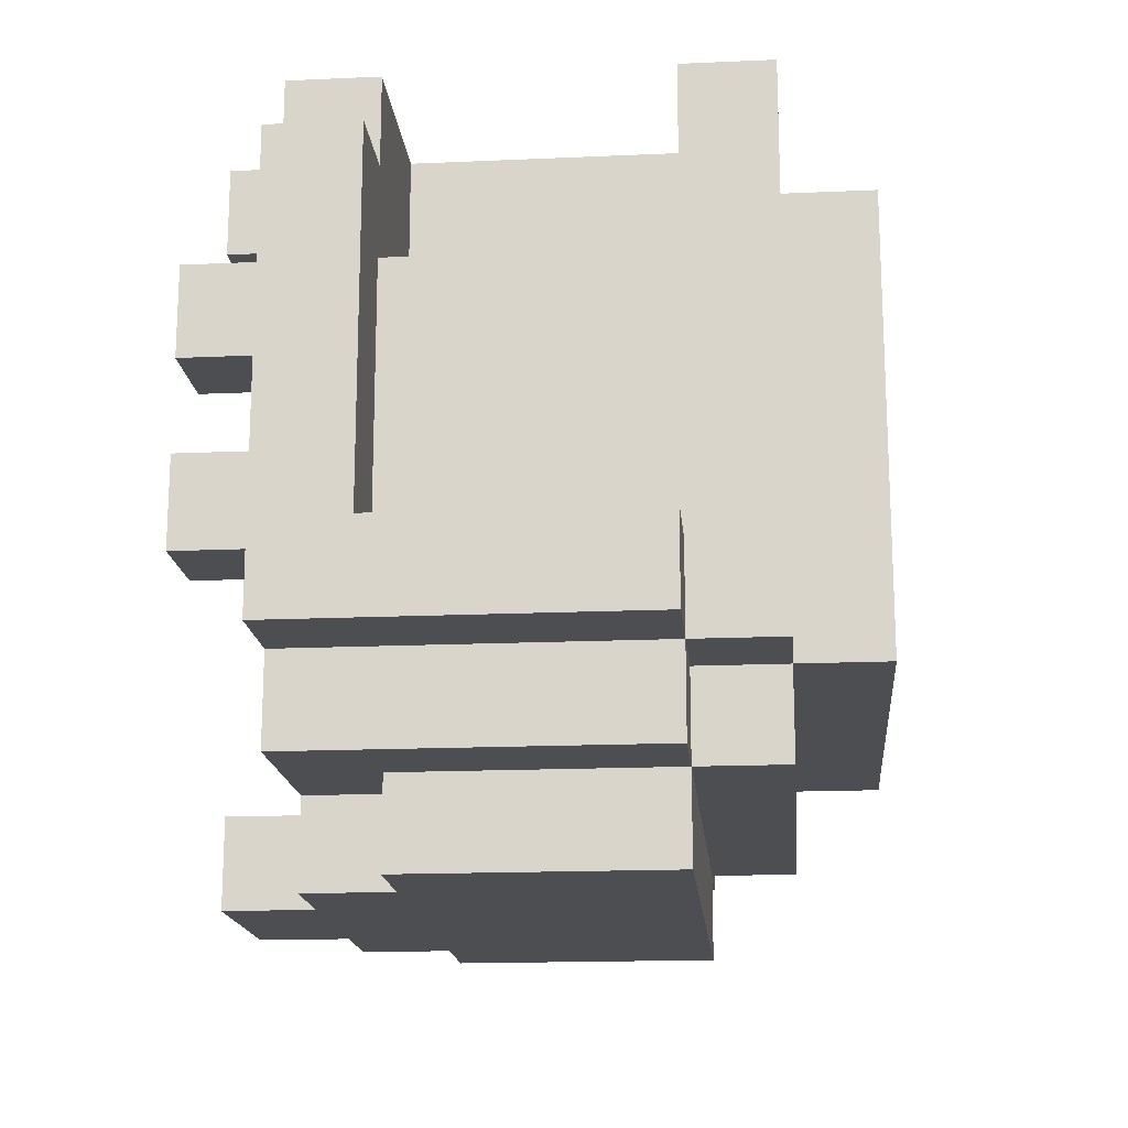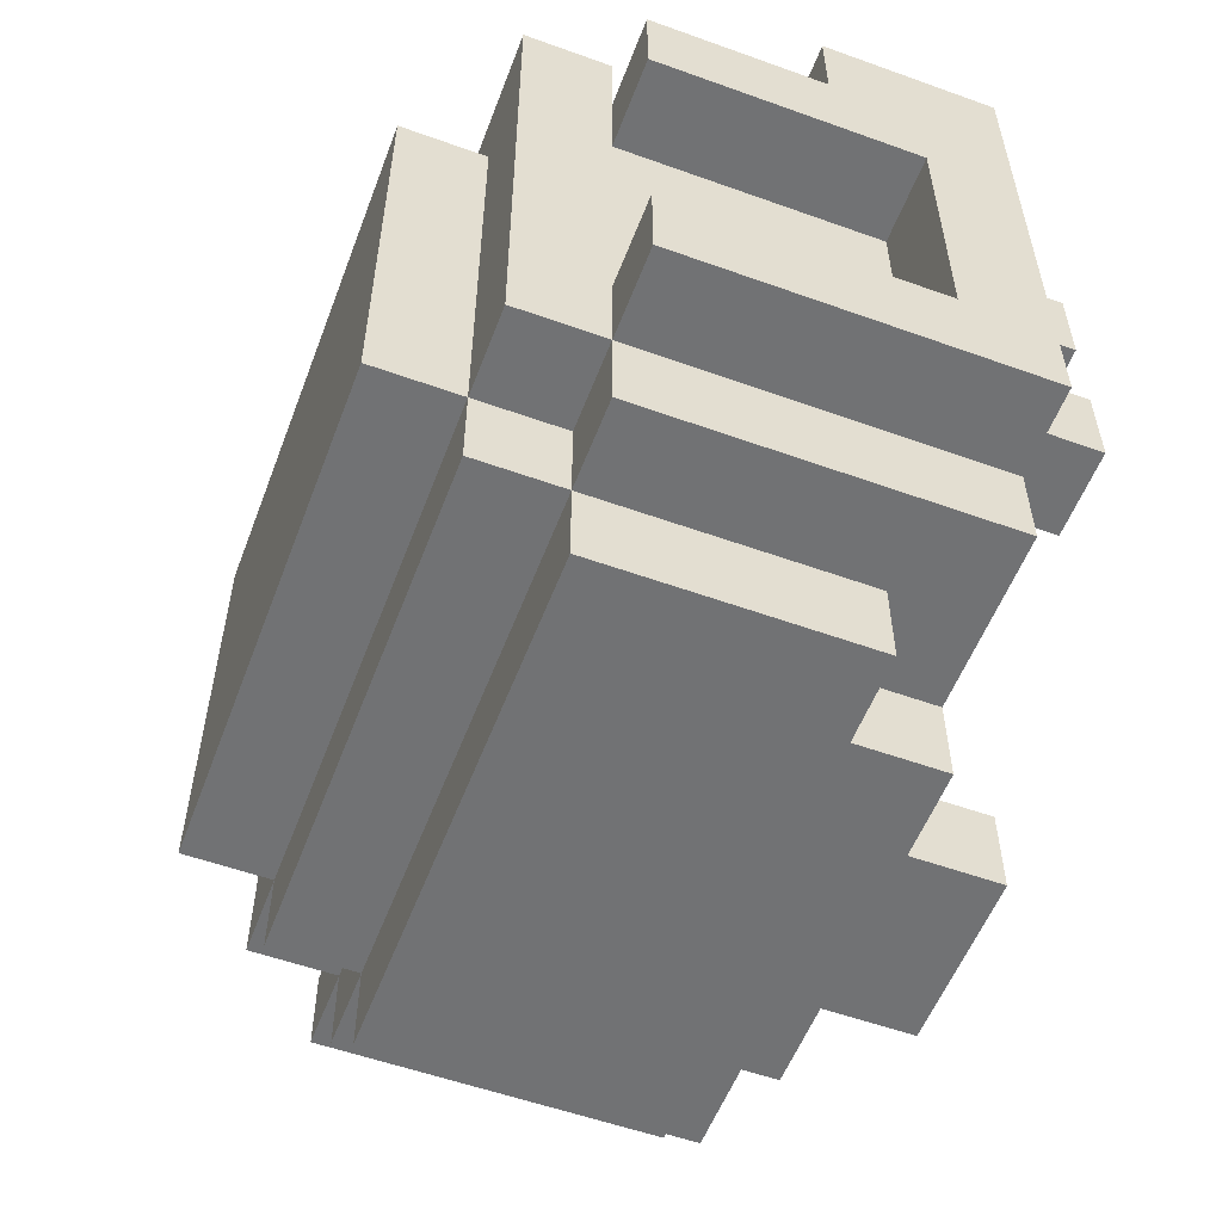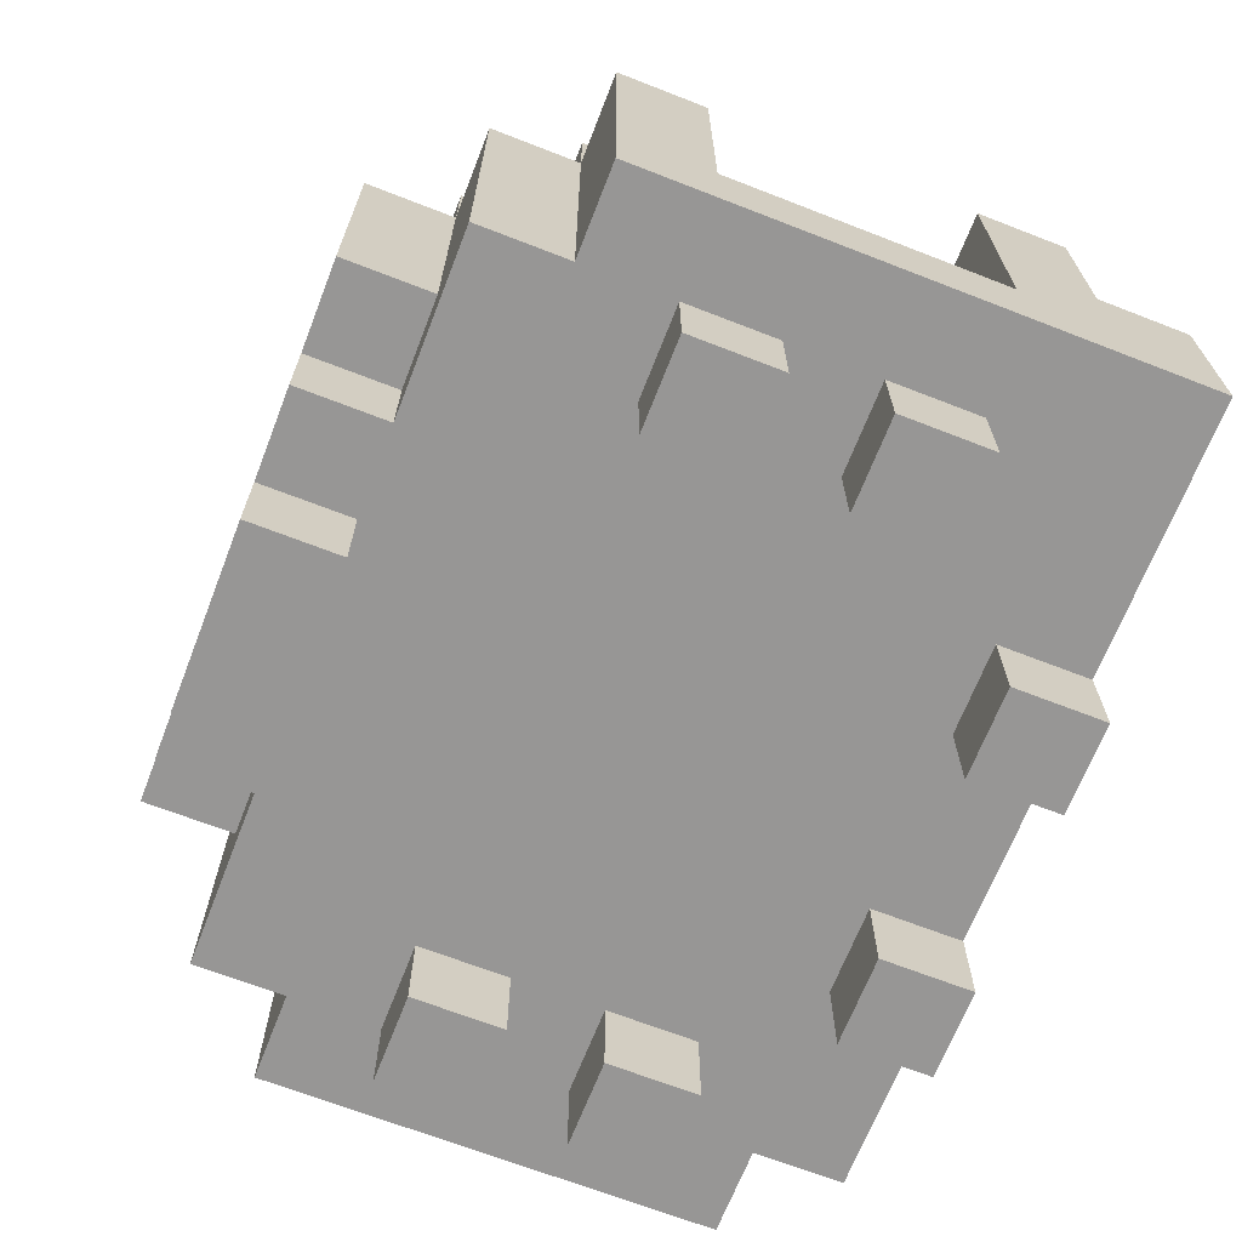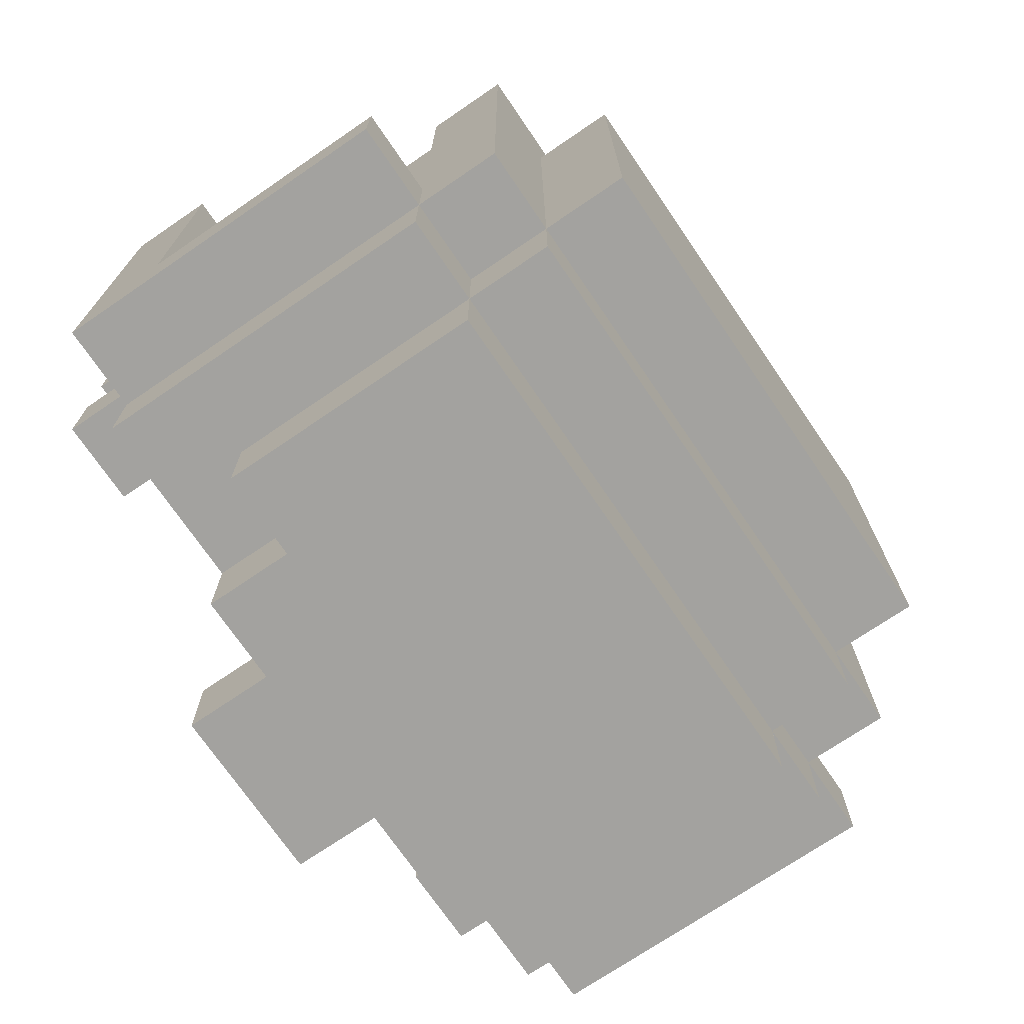
<metadata>
{"format":"obj","ext":"obj","renderer":"f3d","projection":"perspective","resolution":1024,"background":"white","views":[{"elev":-17.1,"azim":95.1,"up":"+Z"},{"elev":-55.5,"azim":-110.7,"up":"+Z"},{"elev":-68.0,"azim":-111.3,"up":"+Y"},{"elev":-72.4,"azim":124.3,"up":"+Z"}]}
</metadata>
<code>
o
v -2.3 3.4 -0.3
v -2.3 3.4 -0.9
v -2.3 3.5 -0.5
v -2.3 3.5 -0.8
v -2.3 3.6 -0.3
v -2.3 3.6 -0.4
v -2.3 3.8 -0.4
v -2.3 3.8 -0.5
v -2.3 3.8 -0.8
v -2.3 3.8 -0.9
v -2.2 3.3 -0.5
v -2.2 3.3 -0.6
v -2.2 3.3 -0.7
v -2.2 3.3 -0.8
v -2.2 3.4 -0.5
v -2.2 3.4 -0.6
v -2.2 3.4 -0.7
v -2.2 3.4 -0.8
v -2.2 3.4 -0.9
v -2.2 3.4 -1
v -2.2 3.5 -0.5
v -2.2 3.5 -0.6
v -2.2 3.5 -0.8
v -2.2 3.8 -0.3
v -2.2 3.8 -0.4
v -2.2 3.8 -0.5
v -2.2 3.8 -0.6
v -2.2 3.8 -0.8
v -2.2 3.8 -0.9
v -2.2 3.8 -1
v -2.2 3.9 -0.3
v -2.2 3.9 -0.9
v -2.1 3.5 -1
v -2.1 3.5 -1.1
v -2.1 3.8 -0.9
v -2.1 3.8 -1
v -2.1 3.8 -1.1
v -2.1 3.9 -0.4
v -2.1 3.9 -0.9
v -2.1 3.9 -1
v -2.1 4 -0.4
v -2.1 4 -0.9
v -2 3.3 -0.3
v -2 3.3 -0.4
v -2 3.4 -0.3
v -2 3.4 -0.4
v -2 3.4 -1
v -2 3.4 -1.1
v -2 3.5 -0.3
v -2 3.5 -0.5
v -2 3.5 -1
v -2 3.5 -1.1
v -2 3.8 -0.3
v -2 3.8 -0.5
v -1.9 3.3 -1
v -1.9 3.3 -1.1
v -1.9 3.4 -1
v -1.9 3.4 -1.1
v -1.7 3.3 -0.3
v -1.7 3.3 -0.4
v -1.7 3.4 -0.3
v -1.7 3.4 -0.4
v -1.7 3.5 -0.3
v -1.7 3.5 -0.5
v -1.7 3.7 -0.3
v -1.7 3.7 -0.5
v -1.5 3.3 -0.5
v -1.5 3.3 -0.6
v -1.5 3.3 -0.7
v -1.5 3.3 -0.8
v -1.5 3.4 -0.5
v -1.5 3.4 -0.6
v -1.5 3.4 -0.7
v -1.5 3.4 -0.8
v -2.2 3.5 -0.3
v -2.2 3.5 -0.5
v -2.2 3.6 -0.3
v -2.2 3.6 -0.4
v -2.2 3.8 -0.4
v -2.2 3.8 -0.5
v -2.1 3.3 -0.5
v -2.1 3.3 -0.6
v -2.1 3.3 -0.7
v -2.1 3.3 -0.8
v -2.1 3.4 -0.5
v -2.1 3.4 -0.6
v -2.1 3.4 -0.7
v -2.1 3.4 -0.8
v -1.9 3.3 -0.3
v -1.9 3.3 -0.4
v -1.9 3.4 -0.3
v -1.9 3.4 -0.4
v -1.9 3.5 -0.3
v -1.9 3.5 -0.5
v -1.9 3.7 -0.3
v -1.9 3.7 -0.5
v -1.7 3.3 -1
v -1.7 3.3 -1.1
v -1.7 3.4 -1
v -1.7 3.4 -1.1
v -1.6 3.3 -0.3
v -1.6 3.3 -0.4
v -1.6 3.4 -0.3
v -1.6 3.4 -0.4
v -1.6 3.4 -1
v -1.6 3.4 -1.1
v -1.6 3.5 -0.3
v -1.6 3.5 -0.5
v -1.6 3.5 -1
v -1.6 3.5 -1.1
v -1.6 3.8 -0.3
v -1.6 3.8 -0.5
v -1.5 3.5 -1
v -1.5 3.5 -1.1
v -1.5 3.8 -0.9
v -1.5 3.8 -1
v -1.5 3.8 -1.1
v -1.5 3.9 -0.4
v -1.5 3.9 -0.9
v -1.5 3.9 -1
v -1.5 4 -0.4
v -1.5 4 -0.9
v -1.4 3.3 -0.5
v -1.4 3.3 -0.6
v -1.4 3.3 -0.7
v -1.4 3.3 -0.8
v -1.4 3.4 -0.3
v -1.4 3.4 -0.4
v -1.4 3.4 -0.5
v -1.4 3.4 -0.6
v -1.4 3.4 -0.7
v -1.4 3.4 -0.8
v -1.4 3.4 -0.9
v -1.4 3.4 -1
v -1.4 3.5 -0.3
v -1.4 3.5 -0.4
v -1.4 3.5 -0.5
v -1.4 3.5 -0.6
v -1.4 3.5 -0.8
v -1.4 3.8 -0.3
v -1.4 3.8 -0.5
v -1.4 3.8 -0.6
v -1.4 3.8 -0.8
v -1.4 3.8 -0.9
v -1.4 3.8 -1
v -1.4 3.9 -0.3
v -1.4 3.9 -0.9
v -1.3 3.4 -0.4
v -1.3 3.4 -0.9
v -1.3 3.5 -0.4
v -1.3 3.5 -0.8
v -1.3 3.8 -0.8
v -1.3 3.8 -0.9
v -2.3 3.4 -0.3
v -2.3 3.6 -0.3
v -2.2 3.5 -0.3
v -2.2 3.6 -0.3
v -2.2 3.8 -0.3
v -2.2 3.9 -0.3
v -2 3.3 -0.3
v -2 3.4 -0.3
v -2 3.5 -0.3
v -2 3.8 -0.3
v -1.9 3.3 -0.3
v -1.9 3.4 -0.3
v -1.9 3.5 -0.3
v -1.9 3.7 -0.3
v -1.7 3.3 -0.3
v -1.7 3.4 -0.3
v -1.7 3.5 -0.3
v -1.7 3.7 -0.3
v -1.6 3.3 -0.3
v -1.6 3.4 -0.3
v -1.6 3.5 -0.3
v -1.6 3.8 -0.3
v -1.4 3.4 -0.3
v -1.4 3.5 -0.3
v -1.4 3.8 -0.3
v -1.4 3.9 -0.3
v -2.3 3.6 -0.4
v -2.3 3.8 -0.4
v -2.2 3.6 -0.4
v -2.2 3.8 -0.4
v -2.1 3.9 -0.4
v -2.1 4 -0.4
v -1.5 3.9 -0.4
v -1.5 4 -0.4
v -1.4 3.4 -0.4
v -1.4 3.5 -0.4
v -1.3 3.4 -0.4
v -1.3 3.5 -0.4
v -2.2 3.3 -0.5
v -2.2 3.4 -0.5
v -2.2 3.5 -0.5
v -2.2 3.8 -0.5
v -2.1 3.3 -0.5
v -2.1 3.4 -0.5
v -2 3.5 -0.5
v -2 3.8 -0.5
v -1.9 3.5 -0.5
v -1.9 3.7 -0.5
v -1.7 3.5 -0.5
v -1.7 3.7 -0.5
v -1.6 3.5 -0.5
v -1.6 3.8 -0.5
v -1.5 3.3 -0.5
v -1.5 3.4 -0.5
v -1.4 3.3 -0.5
v -1.4 3.4 -0.5
v -1.4 3.5 -0.5
v -1.4 3.8 -0.5
v -2.2 3.3 -0.7
v -2.2 3.4 -0.7
v -2.1 3.3 -0.7
v -2.1 3.4 -0.7
v -1.5 3.3 -0.7
v -1.5 3.4 -0.7
v -1.4 3.3 -0.7
v -1.4 3.4 -0.7
v -2.3 3.5 -0.8
v -2.3 3.8 -0.8
v -2.2 3.5 -0.8
v -2.2 3.8 -0.8
v -1.4 3.5 -0.8
v -1.4 3.8 -0.8
v -1.3 3.5 -0.8
v -1.3 3.8 -0.8
v -1.9 3.3 -1
v -1.9 3.4 -1
v -1.7 3.3 -1
v -1.7 3.4 -1
v -2 3.3 -0.4
v -2 3.4 -0.4
v -1.9 3.3 -0.4
v -1.9 3.4 -0.4
v -1.7 3.3 -0.4
v -1.7 3.4 -0.4
v -1.6 3.3 -0.4
v -1.6 3.4 -0.4
v -2.3 3.5 -0.5
v -2.3 3.8 -0.5
v -2.2 3.5 -0.5
v -2.2 3.8 -0.5
v -2.2 3.3 -0.6
v -2.2 3.4 -0.6
v -2.1 3.3 -0.6
v -2.1 3.4 -0.6
v -1.5 3.3 -0.6
v -1.5 3.4 -0.6
v -1.4 3.3 -0.6
v -1.4 3.4 -0.6
v -2.2 3.3 -0.8
v -2.2 3.4 -0.8
v -2.1 3.3 -0.8
v -2.1 3.4 -0.8
v -1.5 3.3 -0.8
v -1.5 3.4 -0.8
v -1.4 3.3 -0.8
v -1.4 3.4 -0.8
v -2.3 3.4 -0.9
v -2.3 3.8 -0.9
v -2.2 3.4 -0.9
v -2.2 3.8 -0.9
v -2.2 3.9 -0.9
v -2.1 3.8 -0.9
v -2.1 3.9 -0.9
v -2.1 4 -0.9
v -1.5 3.8 -0.9
v -1.5 3.9 -0.9
v -1.5 4 -0.9
v -1.4 3.4 -0.9
v -1.4 3.8 -0.9
v -1.4 3.9 -0.9
v -1.3 3.4 -0.9
v -1.3 3.8 -0.9
v -2.2 3.4 -1
v -2.2 3.8 -1
v -2.1 3.5 -1
v -2.1 3.8 -1
v -2.1 3.9 -1
v -2 3.4 -1
v -2 3.5 -1
v -1.6 3.4 -1
v -1.6 3.5 -1
v -1.5 3.5 -1
v -1.5 3.8 -1
v -1.5 3.9 -1
v -1.4 3.4 -1
v -1.4 3.8 -1
v -2.1 3.5 -1.1
v -2.1 3.8 -1.1
v -2 3.4 -1.1
v -2 3.5 -1.1
v -1.9 3.3 -1.1
v -1.9 3.4 -1.1
v -1.7 3.3 -1.1
v -1.7 3.4 -1.1
v -1.6 3.4 -1.1
v -1.6 3.5 -1.1
v -1.5 3.5 -1.1
v -1.5 3.8 -1.1
v -2 3.3 -0.3
v -1.9 3.3 -0.3
v -1.7 3.3 -0.3
v -1.6 3.3 -0.3
v -2 3.3 -0.4
v -1.9 3.3 -0.4
v -1.7 3.3 -0.4
v -1.6 3.3 -0.4
v -2.2 3.3 -0.5
v -2.1 3.3 -0.5
v -1.5 3.3 -0.5
v -1.4 3.3 -0.5
v -2.2 3.3 -0.6
v -2.1 3.3 -0.6
v -1.5 3.3 -0.6
v -1.4 3.3 -0.6
v -2.2 3.3 -0.7
v -2.1 3.3 -0.7
v -1.5 3.3 -0.7
v -1.4 3.3 -0.7
v -2.2 3.3 -0.8
v -2.1 3.3 -0.8
v -1.5 3.3 -0.8
v -1.4 3.3 -0.8
v -1.9 3.3 -1
v -1.7 3.3 -1
v -1.9 3.3 -1.1
v -1.7 3.3 -1.1
v -2.3 3.4 -0.3
v -2 3.4 -0.3
v -1.9 3.4 -0.3
v -1.7 3.4 -0.3
v -1.6 3.4 -0.3
v -1.4 3.4 -0.3
v -2 3.4 -0.4
v -1.9 3.4 -0.4
v -1.7 3.4 -0.4
v -1.6 3.4 -0.4
v -1.4 3.4 -0.4
v -1.3 3.4 -0.4
v -2.2 3.4 -0.5
v -2.1 3.4 -0.5
v -1.5 3.4 -0.5
v -1.4 3.4 -0.5
v -2.2 3.4 -0.6
v -2.1 3.4 -0.6
v -1.5 3.4 -0.6
v -1.4 3.4 -0.6
v -2.2 3.4 -0.7
v -2.1 3.4 -0.7
v -1.5 3.4 -0.7
v -1.4 3.4 -0.7
v -2.2 3.4 -0.8
v -2.1 3.4 -0.8
v -1.5 3.4 -0.8
v -1.4 3.4 -0.8
v -2.3 3.4 -0.9
v -2.2 3.4 -0.9
v -1.4 3.4 -0.9
v -1.3 3.4 -0.9
v -2.2 3.4 -1
v -2 3.4 -1
v -1.9 3.4 -1
v -1.7 3.4 -1
v -1.6 3.4 -1
v -1.4 3.4 -1
v -2 3.4 -1.1
v -1.9 3.4 -1.1
v -1.7 3.4 -1.1
v -1.6 3.4 -1.1
v -2.1 3.5 -1
v -2 3.5 -1
v -1.6 3.5 -1
v -1.5 3.5 -1
v -2.1 3.5 -1.1
v -2 3.5 -1.1
v -1.6 3.5 -1.1
v -1.5 3.5 -1.1
v -1.9 3.7 -0.3
v -1.7 3.7 -0.3
v -1.9 3.7 -0.5
v -1.7 3.7 -0.5
v -2.2 3.8 -0.3
v -2 3.8 -0.3
v -1.6 3.8 -0.3
v -1.4 3.8 -0.3
v -2.2 3.8 -0.4
v -2.2 3.8 -0.5
v -2 3.8 -0.5
v -1.6 3.8 -0.5
v -1.4 3.8 -0.5
v -2.2 3.5 -0.3
v -2 3.5 -0.3
v -1.9 3.5 -0.3
v -1.7 3.5 -0.3
v -1.6 3.5 -0.3
v -1.4 3.5 -0.3
v -1.4 3.5 -0.4
v -1.3 3.5 -0.4
v -2.3 3.5 -0.5
v -2.2 3.5 -0.5
v -2 3.5 -0.5
v -1.9 3.5 -0.5
v -1.7 3.5 -0.5
v -1.6 3.5 -0.5
v -1.4 3.5 -0.5
v -2.2 3.5 -0.6
v -1.4 3.5 -0.6
v -2.3 3.5 -0.8
v -2.2 3.5 -0.8
v -1.4 3.5 -0.8
v -1.3 3.5 -0.8
v -2.3 3.6 -0.3
v -2.2 3.6 -0.3
v -2.3 3.6 -0.4
v -2.2 3.6 -0.4
v -2.3 3.8 -0.4
v -2.2 3.8 -0.4
v -2.3 3.8 -0.5
v -2.2 3.8 -0.5
v -2.3 3.8 -0.8
v -2.2 3.8 -0.8
v -1.4 3.8 -0.8
v -1.3 3.8 -0.8
v -2.3 3.8 -0.9
v -2.2 3.8 -0.9
v -2.1 3.8 -0.9
v -1.5 3.8 -0.9
v -1.4 3.8 -0.9
v -1.3 3.8 -0.9
v -2.2 3.8 -1
v -2.1 3.8 -1
v -1.5 3.8 -1
v -1.4 3.8 -1
v -2.1 3.8 -1.1
v -1.5 3.8 -1.1
v -2.2 3.9 -0.3
v -1.4 3.9 -0.3
v -2.1 3.9 -0.4
v -1.5 3.9 -0.4
v -2.2 3.9 -0.9
v -2.1 3.9 -0.9
v -1.5 3.9 -0.9
v -1.4 3.9 -0.9
v -2.1 3.9 -1
v -1.5 3.9 -1
v -2.1 4 -0.4
v -1.5 4 -0.4
v -2.1 4 -0.9
v -1.5 4 -0.9
f 3 2 1
f 4 2 3
f 5 3 1
f 6 3 5
f 7 3 6
f 8 3 7
f 9 2 4
f 10 2 9
f 15 12 11
f 16 12 15
f 17 14 13
f 18 14 17
f 26 22 21
f 27 23 22
f 27 22 26
f 28 23 27
f 29 20 19
f 30 20 29
f 31 28 27
f 31 25 24
f 31 29 28
f 31 26 25
f 31 27 26
f 32 29 31
f 36 34 33
f 37 34 36
f 39 36 35
f 40 36 39
f 41 39 38
f 42 39 41
f 45 44 43
f 46 44 45
f 51 48 47
f 52 48 51
f 53 50 49
f 54 50 53
f 57 56 55
f 58 56 57
f 61 60 59
f 62 60 61
f 65 64 63
f 66 64 65
f 71 68 67
f 72 68 71
f 73 70 69
f 74 70 73
f 75 76 77
f 77 76 78
f 78 76 79
f 79 76 80
f 81 82 85
f 85 82 86
f 83 84 87
f 87 84 88
f 89 90 91
f 91 90 92
f 93 94 95
f 95 94 96
f 97 98 99
f 99 98 100
f 101 102 103
f 103 102 104
f 105 106 109
f 109 106 110
f 107 108 111
f 111 108 112
f 113 114 116
f 116 114 117
f 115 116 119
f 119 116 120
f 118 119 121
f 121 119 122
f 123 124 129
f 129 124 130
f 125 126 131
f 131 126 132
f 127 128 135
f 135 128 136
f 137 138 141
f 138 139 142
f 141 138 142
f 142 139 143
f 133 134 144
f 144 134 145
f 142 143 146
f 140 141 146
f 143 144 146
f 141 142 146
f 146 144 147
f 148 149 150
f 150 149 151
f 151 149 152
f 152 149 153
f 156 155 154
f 157 155 156
f 161 156 154
f 162 156 161
f 163 159 158
f 164 162 161
f 164 163 162
f 164 161 160
f 165 163 164
f 166 163 165
f 167 163 166
f 169 166 165
f 170 166 169
f 171 163 167
f 172 170 169
f 172 171 170
f 172 169 168
f 173 171 172
f 174 171 173
f 175 159 163
f 175 171 174
f 175 163 171
f 176 174 173
f 177 174 176
f 178 159 175
f 179 159 178
f 182 181 180
f 183 181 182
f 186 185 184
f 187 185 186
f 190 189 188
f 191 189 190
f 196 193 192
f 197 193 196
f 198 195 194
f 199 195 198
f 202 201 200
f 203 201 202
f 208 207 206
f 209 207 208
f 210 205 204
f 211 205 210
f 214 213 212
f 215 213 214
f 218 217 216
f 219 217 218
f 222 221 220
f 223 221 222
f 226 225 224
f 227 225 226
f 230 229 228
f 231 229 230
f 232 233 234
f 234 233 235
f 236 237 238
f 238 237 239
f 240 241 242
f 242 241 243
f 244 245 246
f 246 245 247
f 248 249 250
f 250 249 251
f 252 253 254
f 254 253 255
f 256 257 258
f 258 257 259
f 260 261 262
f 262 261 263
f 263 264 265
f 265 264 266
f 266 267 269
f 269 267 270
f 268 269 272
f 272 269 273
f 271 272 274
f 274 272 275
f 276 277 278
f 278 277 279
f 276 278 281
f 281 278 282
f 283 284 285
f 279 280 286
f 286 280 287
f 283 285 288
f 285 286 288
f 288 286 289
f 290 291 293
f 292 293 295
f 294 295 296
f 295 293 297
f 296 295 297
f 297 293 298
f 293 291 299
f 298 293 299
f 299 291 300
f 300 291 301
f 306 303 302
f 307 303 306
f 308 305 304
f 309 305 308
f 314 311 310
f 315 311 314
f 316 313 312
f 317 313 316
f 322 319 318
f 323 319 322
f 324 321 320
f 325 321 324
f 328 327 326
f 329 327 328
f 336 331 330
f 337 333 332
f 338 333 337
f 339 335 334
f 340 335 339
f 342 338 337
f 342 341 340
f 342 340 339
f 342 339 338
f 342 336 330
f 342 337 336
f 343 341 342
f 344 341 343
f 345 341 344
f 346 342 330
f 347 344 343
f 348 344 347
f 349 341 345
f 350 348 347
f 350 349 348
f 350 346 330
f 350 347 346
f 351 349 350
f 352 349 351
f 353 341 349
f 353 349 352
f 354 350 330
f 355 352 351
f 356 352 355
f 357 341 353
f 358 354 330
f 358 357 356
f 358 356 355
f 358 355 354
f 359 357 358
f 360 341 357
f 360 357 359
f 361 341 360
f 362 360 359
f 363 360 362
f 364 360 363
f 365 360 364
f 366 360 365
f 367 360 366
f 368 364 363
f 369 364 368
f 370 366 365
f 371 366 370
f 376 373 372
f 377 373 376
f 378 375 374
f 379 375 378
f 382 381 380
f 383 381 382
f 388 385 384
f 389 385 388
f 390 385 389
f 391 387 386
f 392 387 391
f 397 398 399
f 393 394 402
f 402 394 403
f 395 396 404
f 404 396 405
f 399 400 406
f 397 399 406
f 406 400 407
f 401 402 408
f 407 400 409
f 401 408 410
f 410 408 411
f 409 400 412
f 412 400 413
f 414 415 416
f 416 415 417
f 418 419 420
f 420 419 421
f 422 423 426
f 426 423 427
f 424 425 430
f 430 425 431
f 427 428 432
f 432 428 433
f 429 430 434
f 434 430 435
f 433 434 436
f 436 434 437
f 438 439 440
f 440 439 441
f 438 440 442
f 442 440 443
f 441 439 444
f 444 439 445
f 443 444 446
f 446 444 447
f 448 449 450
f 450 449 451

</code>
